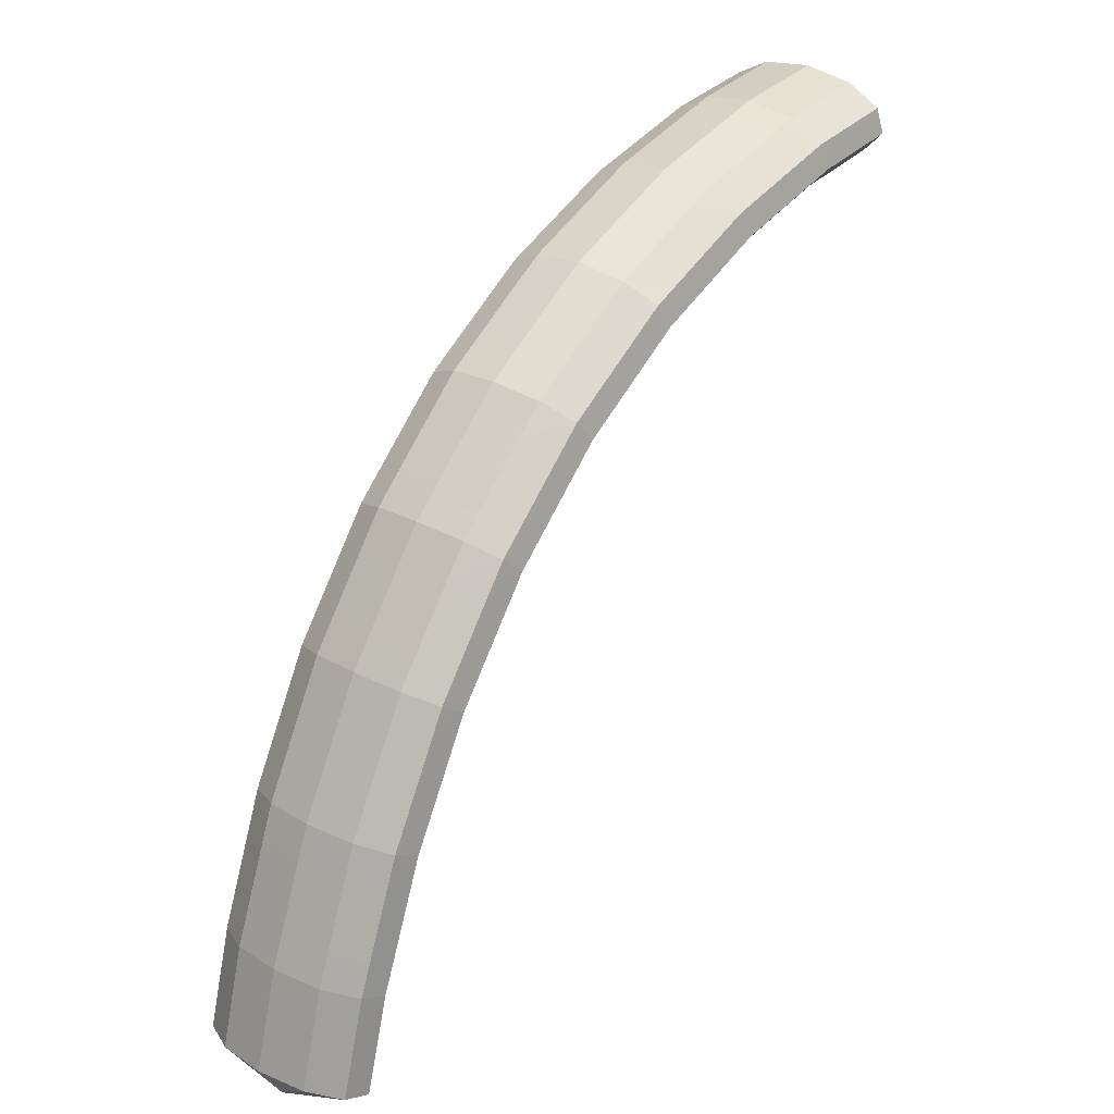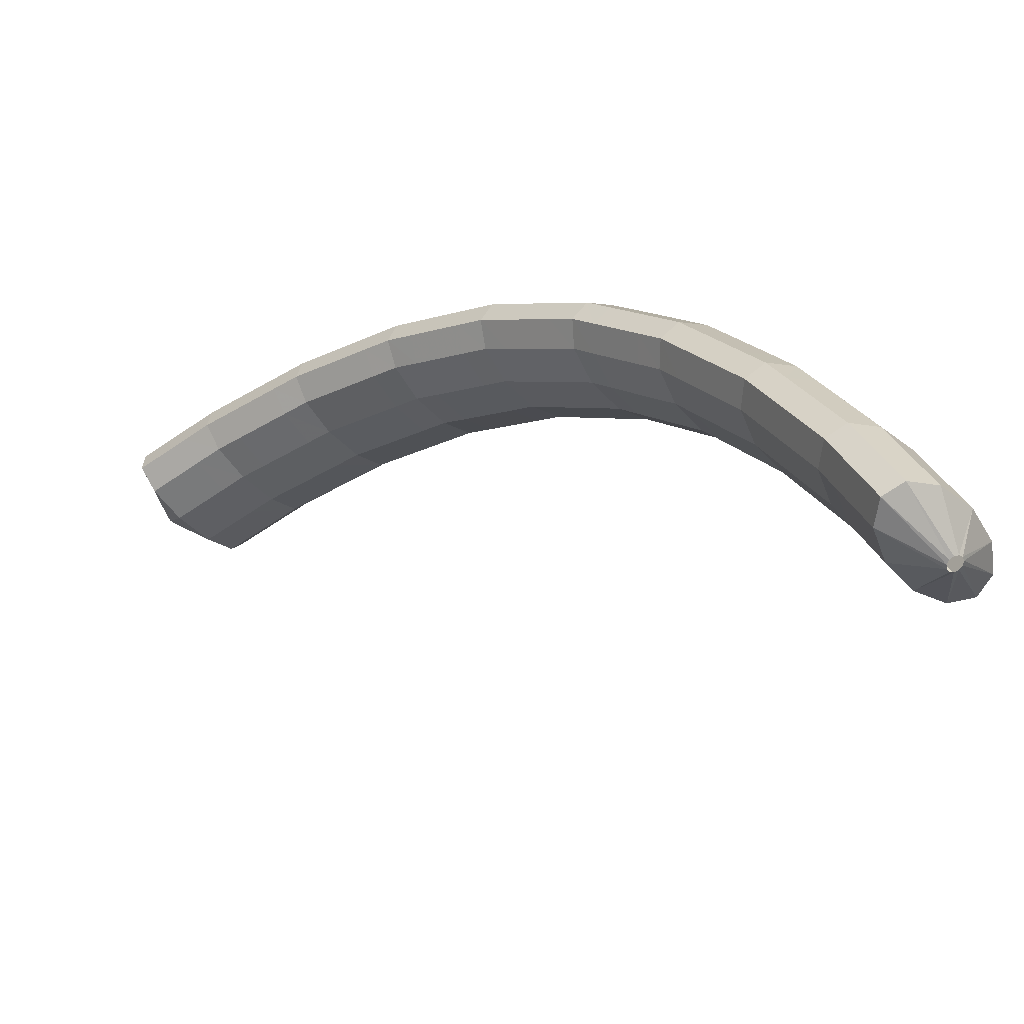
<metadata>
{"format":"obj","ext":"obj","renderer":"f3d","projection":"perspective","resolution":1024,"background":"white","views":[{"elev":40.5,"azim":-94.8,"up":"+Y"},{"elev":-45.9,"azim":174.5,"up":"+Y"}]}
</metadata>
<code>
g tube1
v 154.1 133.6 192.3
v 154.2 133.5 192.1
v 154.3 133.3 192
v 154.3 133 191.9
v 154.2 132.8 192
v 154 132.6 192.2
v 153.9 132.7 192.4
v 153.7 132.8 192.6
v 153.7 133.1 192.7
v 153.7 133.4 192.6
v 153.9 133.6 192.5
v 154.1 133.6 192.3
v 152.9 135.7 191
v 154.7 135.1 189
v 155.8 133.9 187.6
v 155.9 132.4 187.4
v 154.9 131.3 188.3
v 153.2 130.8 190
v 151.4 131 192.1
v 149.9 132 193.9
v 149.3 133.4 194.7
v 149.7 134.7 194.4
v 151.1 135.6 193
v 152.9 135.7 191
v 151.5 135.9 189.7
v 153.3 135.2 187.7
v 154.4 134 186.4
v 154.5 132.6 186.1
v 153.5 131.4 187
v 151.9 130.9 188.8
v 150 131.2 190.9
v 148.5 132.2 192.6
v 147.9 133.6 193.5
v 148.3 134.9 193.1
v 149.7 135.8 191.7
v 151.5 135.9 189.7
v 150.2 136.1 188.5
v 151.9 135.4 186.5
v 153 134.2 185.1
v 153.1 132.7 184.8
v 152.1 131.6 185.7
v 150.5 131.1 187.5
v 148.6 131.3 189.6
v 147.1 132.3 191.4
v 146.5 133.7 192.2
v 147 135.1 191.9
v 148.3 135.9 190.5
v 150.2 136.1 188.5
v 148.6 136.2 187.1
v 150.4 135.6 185.1
v 151.5 134.3 183.8
v 151.7 132.9 183.6
v 150.8 131.7 184.5
v 149.2 131.2 186.4
v 147.3 131.5 188.4
v 145.8 132.5 190.2
v 145.1 133.9 191
v 145.5 135.2 190.6
v 146.8 136.1 189.1
v 148.6 136.2 187.1
v 147.1 136.1 185.8
v 148.9 135.5 183.8
v 150.1 134.2 182.5
v 150.3 132.8 182.4
v 149.5 131.7 183.4
v 147.9 131.1 185.2
v 146 131.4 187.3
v 144.5 132.4 189
v 143.7 133.8 189.7
v 144.1 135.1 189.3
v 145.3 136 187.8
v 147.1 136.1 185.8
v 145.7 136.1 184.5
v 147.5 135.4 182.5
v 148.7 134.2 181.3
v 148.9 132.7 181.1
v 148.1 131.6 182.1
v 146.5 131 184
v 144.6 131.3 186.1
v 143.1 132.3 187.7
v 142.3 133.7 188.5
v 142.6 135 188
v 143.9 135.9 186.6
v 145.7 136.1 184.5
v 144.3 136 183.3
v 146.1 135.3 181.3
v 147.3 134.1 180
v 147.5 132.6 179.9
v 146.7 131.5 180.9
v 145.1 131 182.7
v 143.2 131.2 184.8
v 141.7 132.2 186.5
v 140.9 133.6 187.2
v 141.2 135 186.8
v 142.5 135.8 185.3
v 144.3 136 183.3
v 142.7 135.9 181.9
v 144.5 135.2 179.9
v 145.8 134 178.7
v 146.1 132.6 178.6
v 145.4 131.4 179.7
v 143.8 130.9 181.6
v 141.9 131.2 183.7
v 140.3 132.2 185.3
v 139.5 133.5 186
v 139.8 134.9 185.5
v 141 135.7 184
v 142.7 135.9 181.9
v 141.2 135.5 180.6
v 143 134.8 178.6
v 144.3 133.6 177.5
v 144.7 132.2 177.5
v 144 131.1 178.6
v 142.5 130.6 180.5
v 140.7 130.8 182.6
v 139 131.8 184.2
v 138.2 133.2 184.8
v 138.3 134.5 184.2
v 139.4 135.3 182.6
v 141.2 135.5 180.6
v 139.8 135.1 179.4
v 141.6 134.4 177.4
v 142.9 133.2 176.3
v 143.3 131.8 176.3
v 142.6 130.7 177.4
v 141.1 130.2 179.3
v 139.3 130.5 181.4
v 137.6 131.4 183
v 136.8 132.8 183.6
v 136.9 134.1 183
v 138 135 181.4
v 139.8 135.1 179.4
v 138.4 134.7 178.2
v 140.2 134.1 176.2
v 141.5 132.9 175.1
v 141.9 131.5 175.1
v 141.2 130.3 176.2
v 139.7 129.8 178.1
v 137.9 130.1 180.2
v 136.2 131.1 181.8
v 135.4 132.4 182.4
v 135.5 133.7 181.8
v 136.6 134.6 180.2
v 138.4 134.7 178.2
v 136.8 134.3 176.8
v 138.7 133.7 174.9
v 140.1 132.5 173.8
v 140.5 131.1 173.9
v 140 130 175.1
v 138.5 129.5 177
v 136.6 129.8 179.1
v 134.9 130.7 180.7
v 134 132.1 181.2
v 134 133.4 180.6
v 135.1 134.2 178.9
v 136.8 134.3 176.8
v 135.3 133.5 175.6
v 137.2 132.9 173.7
v 138.6 131.7 172.6
v 139.2 130.4 172.8
v 138.7 129.3 174.1
v 137.3 128.9 176.1
v 135.4 129.1 178.2
v 133.7 130.1 179.7
v 132.7 131.4 180.1
v 132.6 132.6 179.4
v 133.6 133.4 177.7
v 135.3 133.5 175.6
v 134 132.8 174.5
v 135.8 132.2 172.6
v 137.3 131 171.5
v 137.9 129.7 171.7
v 137.4 128.6 173
v 136 128.2 175
v 134.1 128.4 177
v 132.4 129.4 178.6
v 131.3 130.7 179
v 131.3 131.9 178.3
v 132.3 132.7 176.6
v 134 132.8 174.5
v 132.6 132.1 173.3
v 134.5 131.5 171.5
v 135.9 130.3 170.4
v 136.5 129 170.6
v 136 127.9 171.8
v 134.6 127.5 173.8
v 132.7 127.8 175.9
v 131 128.7 177.5
v 130 130 177.9
v 129.9 131.2 177.2
v 130.9 132 175.5
v 132.6 132.1 173.3
v 131.1 131.3 172.1
v 133 130.7 170.2
v 134.5 129.6 169.3
v 135.2 128.3 169.5
v 134.8 127.3 170.8
v 133.4 126.9 172.9
v 131.5 127.2 175
v 129.8 128.1 176.4
v 128.6 129.3 176.8
v 128.5 130.5 176
v 129.4 131.3 174.2
v 131.1 131.3 172.1
v 129.7 130.2 171
v 131.6 129.6 169.1
v 133.2 128.5 168.2
v 134 127.3 168.5
v 133.6 126.4 169.9
v 132.3 126 172
v 130.5 126.3 174.1
v 128.6 127.1 175.5
v 127.4 128.3 175.9
v 127.2 129.4 175
v 128 130.1 173.2
v 129.7 130.2 171
v 128.4 129.2 170
v 130.4 128.6 168.2
v 132 127.5 167.2
v 132.7 126.3 167.5
v 132.4 125.4 168.9
v 131.1 125 171
v 129.2 125.2 173.1
v 127.4 126.1 174.6
v 126.2 127.3 174.9
v 125.9 128.4 174
v 126.8 129.1 172.2
v 128.4 129.2 170
v 127.2 128.2 169
v 129.1 127.6 167.2
v 130.7 126.5 166.3
v 131.5 125.3 166.6
v 131.1 124.4 168
v 129.8 123.9 170
v 128 124.2 172.1
v 126.1 125.1 173.6
v 124.9 126.3 173.9
v 124.7 127.4 173
v 125.5 128.1 171.2
v 127.2 128.2 169
v 125.8 127 167.9
v 127.7 126.5 166.1
v 129.4 125.4 165.2
v 130.2 124.3 165.6
v 130 123.4 167.1
v 128.7 123.1 169.2
v 126.9 123.3 171.3
v 125 124.2 172.7
v 123.7 125.3 172.9
v 123.4 126.3 172
v 124.2 127 170.1
v 125.8 127 167.9
v 124.5 125.6 167
v 126.5 125 165.2
v 128.2 124.1 164.4
v 129.2 123 164.8
v 129 122.2 166.3
v 127.8 121.9 168.5
v 125.9 122.2 170.6
v 124 123 171.9
v 122.6 124 172.1
v 122.2 125 171.1
v 122.9 125.6 169.2
v 124.5 125.6 167
v 123.4 124.3 166.2
v 125.4 123.8 164.4
v 127.1 122.8 163.6
v 128 121.8 164
v 127.9 121 165.5
v 126.6 120.6 167.7
v 124.8 120.9 169.7
v 122.9 121.7 171.1
v 121.5 122.7 171.3
v 121.1 123.7 170.3
v 121.8 124.3 168.4
v 123.4 124.3 166.2
v 122.3 123 165.4
v 124.3 122.5 163.6
v 126 121.5 162.7
v 126.9 120.5 163.2
v 126.8 119.7 164.7
v 125.5 119.3 166.8
v 123.7 119.6 168.9
v 121.8 120.4 170.3
v 120.4 121.5 170.5
v 120 122.4 169.5
v 120.7 123 167.6
v 122.3 123 165.4
v 121.1 121.6 164.5
v 123.1 121.1 162.7
v 124.9 120.2 161.9
v 125.8 119.2 162.4
v 125.7 118.5 163.9
v 124.5 118.2 166.1
v 122.7 118.5 168.2
v 120.7 119.2 169.5
v 119.3 120.2 169.7
v 118.8 121.1 168.7
v 119.5 121.6 166.7
v 121.1 121.6 164.5
v 120.1 120 163.8
v 122.1 119.4 162
v 123.9 118.6 161.2
v 124.9 117.7 161.7
v 124.8 117.1 163.3
v 123.7 116.9 165.5
v 121.8 117.1 167.6
v 119.8 117.8 168.9
v 118.4 118.7 169.1
v 117.9 119.5 168
v 118.5 120 166
v 120.1 120 163.8
v 119.1 118.5 163.1
v 121.1 118 161.3
v 122.9 117.1 160.6
v 124 116.3 161.1
v 123.9 115.6 162.7
v 122.7 115.4 164.9
v 120.9 115.6 167
v 118.9 116.3 168.3
v 117.4 117.2 168.4
v 116.9 118 167.3
v 117.5 118.5 165.3
v 119.1 118.5 163.1
v 118.2 117 162.5
v 120.2 116.5 160.7
v 122 115.6 159.9
v 123 114.8 160.4
v 122.9 114.1 162
v 121.8 113.9 164.2
v 119.9 114.2 166.3
v 117.9 114.8 167.6
v 116.5 115.7 167.8
v 115.9 116.5 166.7
v 116.6 117 164.7
v 118.2 117 162.5
v 117.1 115.3 161.7
v 119.1 114.9 160
v 121 114.1 159.2
v 122.1 113.3 159.8
v 122 112.7 161.4
v 120.9 112.5 163.6
v 119.1 112.8 165.7
v 117 113.4 167
v 115.5 114.3 167.1
v 115 115 166
v 115.6 115.4 164
v 117.1 115.3 161.7
v 116.2 113.6 161.2
v 118.3 113.1 159.4
v 120.2 112.4 158.7
v 121.3 111.7 159.3
v 121.3 111.2 160.9
v 120.2 111 163.2
v 118.3 111.3 165.3
v 116.3 111.9 166.5
v 114.7 112.7 166.6
v 114.1 113.3 165.5
v 114.7 113.7 163.5
v 116.2 113.6 161.2
v 115.4 112 160.7
v 117.5 111.5 158.9
v 119.4 110.8 158.2
v 120.5 110.1 158.8
v 120.5 109.5 160.4
v 119.4 109.4 162.7
v 117.5 109.7 164.8
v 115.5 110.3 166
v 113.9 111 166.1
v 113.3 111.7 165
v 113.9 112 163
v 115.4 112 160.7
v 114.6 110.3 160.2
v 116.7 109.9 158.4
v 118.5 109.2 157.7
v 119.7 108.4 158.3
v 119.7 107.9 159.9
v 118.6 107.8 162.2
v 116.7 108 164.3
v 114.7 108.7 165.5
v 113.1 109.4 165.6
v 112.5 110.1 164.5
v 113.1 110.4 162.4
v 114.6 110.3 160.2
v 113.8 108.6 159.7
v 115.8 108.1 157.9
v 117.7 107.5 157.2
v 118.9 106.8 157.8
v 118.9 106.4 159.5
v 117.8 106.3 161.7
v 116 106.5 163.8
v 113.9 107.1 165.1
v 112.3 107.8 165.1
v 111.7 108.4 164
v 112.2 108.7 161.9
v 113.8 108.6 159.7
v 113.1 106.7 159.3
v 115.1 106.3 157.5
v 117 105.7 156.8
v 118.2 105.1 157.4
v 118.3 104.7 159.1
v 117.2 104.7 161.3
v 115.3 104.9 163.4
v 113.3 105.5 164.7
v 111.7 106.1 164.8
v 111 106.6 163.6
v 111.5 106.8 161.5
v 113.1 106.7 159.3
v 112.4 105 158.9
v 114.4 104.6 157.1
v 116.3 104 156.4
v 117.5 103.4 157
v 117.6 103 158.7
v 116.5 102.9 161
v 114.7 103.2 163.1
v 112.6 103.7 164.3
v 111 104.4 164.4
v 110.3 104.9 163.2
v 110.8 105.1 161.1
v 112.4 105 158.9
v 111.7 103.3 158.5
v 113.8 102.9 156.8
v 115.7 102.3 156.1
v 116.9 101.7 156.7
v 116.9 101.3 158.4
v 115.9 101.2 160.6
v 114 101.5 162.7
v 111.9 102 164
v 110.3 102.7 164
v 109.6 103.2 162.8
v 110.2 103.4 160.8
v 111.7 103.3 158.5
v 112.3 100.8 159.4
v 112.6 100.7 159.3
v 112.8 100.6 159.3
v 113 100.5 159.4
v 113.1 100.4 159.7
v 113.1 100.4 159.9
v 112.9 100.4 160.1
v 112.6 100.5 160.2
v 112.4 100.6 160.1
v 112.2 100.7 159.9
v 112.2 100.8 159.7
v 112.3 100.8 159.4
f 1 2 14
f 14 13 1
f 2 3 15
f 15 14 2
f 3 4 16
f 16 15 3
f 4 5 17
f 17 16 4
f 5 6 18
f 18 17 5
f 6 7 19
f 19 18 6
f 7 8 20
f 20 19 7
f 8 9 21
f 21 20 8
f 9 10 22
f 22 21 9
f 10 11 23
f 23 22 10
f 11 12 24
f 24 23 11
f 13 14 26
f 26 25 13
f 14 15 27
f 27 26 14
f 15 16 28
f 28 27 15
f 16 17 29
f 29 28 16
f 17 18 30
f 30 29 17
f 18 19 31
f 31 30 18
f 19 20 32
f 32 31 19
f 20 21 33
f 33 32 20
f 21 22 34
f 34 33 21
f 22 23 35
f 35 34 22
f 23 24 36
f 36 35 23
f 25 26 38
f 38 37 25
f 26 27 39
f 39 38 26
f 27 28 40
f 40 39 27
f 28 29 41
f 41 40 28
f 29 30 42
f 42 41 29
f 30 31 43
f 43 42 30
f 31 32 44
f 44 43 31
f 32 33 45
f 45 44 32
f 33 34 46
f 46 45 33
f 34 35 47
f 47 46 34
f 35 36 48
f 48 47 35
f 37 38 50
f 50 49 37
f 38 39 51
f 51 50 38
f 39 40 52
f 52 51 39
f 40 41 53
f 53 52 40
f 41 42 54
f 54 53 41
f 42 43 55
f 55 54 42
f 43 44 56
f 56 55 43
f 44 45 57
f 57 56 44
f 45 46 58
f 58 57 45
f 46 47 59
f 59 58 46
f 47 48 60
f 60 59 47
f 49 50 62
f 62 61 49
f 50 51 63
f 63 62 50
f 51 52 64
f 64 63 51
f 52 53 65
f 65 64 52
f 53 54 66
f 66 65 53
f 54 55 67
f 67 66 54
f 55 56 68
f 68 67 55
f 56 57 69
f 69 68 56
f 57 58 70
f 70 69 57
f 58 59 71
f 71 70 58
f 59 60 72
f 72 71 59
f 61 62 74
f 74 73 61
f 62 63 75
f 75 74 62
f 63 64 76
f 76 75 63
f 64 65 77
f 77 76 64
f 65 66 78
f 78 77 65
f 66 67 79
f 79 78 66
f 67 68 80
f 80 79 67
f 68 69 81
f 81 80 68
f 69 70 82
f 82 81 69
f 70 71 83
f 83 82 70
f 71 72 84
f 84 83 71
f 73 74 86
f 86 85 73
f 74 75 87
f 87 86 74
f 75 76 88
f 88 87 75
f 76 77 89
f 89 88 76
f 77 78 90
f 90 89 77
f 78 79 91
f 91 90 78
f 79 80 92
f 92 91 79
f 80 81 93
f 93 92 80
f 81 82 94
f 94 93 81
f 82 83 95
f 95 94 82
f 83 84 96
f 96 95 83
f 85 86 98
f 98 97 85
f 86 87 99
f 99 98 86
f 87 88 100
f 100 99 87
f 88 89 101
f 101 100 88
f 89 90 102
f 102 101 89
f 90 91 103
f 103 102 90
f 91 92 104
f 104 103 91
f 92 93 105
f 105 104 92
f 93 94 106
f 106 105 93
f 94 95 107
f 107 106 94
f 95 96 108
f 108 107 95
f 97 98 110
f 110 109 97
f 98 99 111
f 111 110 98
f 99 100 112
f 112 111 99
f 100 101 113
f 113 112 100
f 101 102 114
f 114 113 101
f 102 103 115
f 115 114 102
f 103 104 116
f 116 115 103
f 104 105 117
f 117 116 104
f 105 106 118
f 118 117 105
f 106 107 119
f 119 118 106
f 107 108 120
f 120 119 107
f 109 110 122
f 122 121 109
f 110 111 123
f 123 122 110
f 111 112 124
f 124 123 111
f 112 113 125
f 125 124 112
f 113 114 126
f 126 125 113
f 114 115 127
f 127 126 114
f 115 116 128
f 128 127 115
f 116 117 129
f 129 128 116
f 117 118 130
f 130 129 117
f 118 119 131
f 131 130 118
f 119 120 132
f 132 131 119
f 121 122 134
f 134 133 121
f 122 123 135
f 135 134 122
f 123 124 136
f 136 135 123
f 124 125 137
f 137 136 124
f 125 126 138
f 138 137 125
f 126 127 139
f 139 138 126
f 127 128 140
f 140 139 127
f 128 129 141
f 141 140 128
f 129 130 142
f 142 141 129
f 130 131 143
f 143 142 130
f 131 132 144
f 144 143 131
f 133 134 146
f 146 145 133
f 134 135 147
f 147 146 134
f 135 136 148
f 148 147 135
f 136 137 149
f 149 148 136
f 137 138 150
f 150 149 137
f 138 139 151
f 151 150 138
f 139 140 152
f 152 151 139
f 140 141 153
f 153 152 140
f 141 142 154
f 154 153 141
f 142 143 155
f 155 154 142
f 143 144 156
f 156 155 143
f 145 146 158
f 158 157 145
f 146 147 159
f 159 158 146
f 147 148 160
f 160 159 147
f 148 149 161
f 161 160 148
f 149 150 162
f 162 161 149
f 150 151 163
f 163 162 150
f 151 152 164
f 164 163 151
f 152 153 165
f 165 164 152
f 153 154 166
f 166 165 153
f 154 155 167
f 167 166 154
f 155 156 168
f 168 167 155
f 157 158 170
f 170 169 157
f 158 159 171
f 171 170 158
f 159 160 172
f 172 171 159
f 160 161 173
f 173 172 160
f 161 162 174
f 174 173 161
f 162 163 175
f 175 174 162
f 163 164 176
f 176 175 163
f 164 165 177
f 177 176 164
f 165 166 178
f 178 177 165
f 166 167 179
f 179 178 166
f 167 168 180
f 180 179 167
f 169 170 182
f 182 181 169
f 170 171 183
f 183 182 170
f 171 172 184
f 184 183 171
f 172 173 185
f 185 184 172
f 173 174 186
f 186 185 173
f 174 175 187
f 187 186 174
f 175 176 188
f 188 187 175
f 176 177 189
f 189 188 176
f 177 178 190
f 190 189 177
f 178 179 191
f 191 190 178
f 179 180 192
f 192 191 179
f 181 182 194
f 194 193 181
f 182 183 195
f 195 194 182
f 183 184 196
f 196 195 183
f 184 185 197
f 197 196 184
f 185 186 198
f 198 197 185
f 186 187 199
f 199 198 186
f 187 188 200
f 200 199 187
f 188 189 201
f 201 200 188
f 189 190 202
f 202 201 189
f 190 191 203
f 203 202 190
f 191 192 204
f 204 203 191
f 193 194 206
f 206 205 193
f 194 195 207
f 207 206 194
f 195 196 208
f 208 207 195
f 196 197 209
f 209 208 196
f 197 198 210
f 210 209 197
f 198 199 211
f 211 210 198
f 199 200 212
f 212 211 199
f 200 201 213
f 213 212 200
f 201 202 214
f 214 213 201
f 202 203 215
f 215 214 202
f 203 204 216
f 216 215 203
f 205 206 218
f 218 217 205
f 206 207 219
f 219 218 206
f 207 208 220
f 220 219 207
f 208 209 221
f 221 220 208
f 209 210 222
f 222 221 209
f 210 211 223
f 223 222 210
f 211 212 224
f 224 223 211
f 212 213 225
f 225 224 212
f 213 214 226
f 226 225 213
f 214 215 227
f 227 226 214
f 215 216 228
f 228 227 215
f 217 218 230
f 230 229 217
f 218 219 231
f 231 230 218
f 219 220 232
f 232 231 219
f 220 221 233
f 233 232 220
f 221 222 234
f 234 233 221
f 222 223 235
f 235 234 222
f 223 224 236
f 236 235 223
f 224 225 237
f 237 236 224
f 225 226 238
f 238 237 225
f 226 227 239
f 239 238 226
f 227 228 240
f 240 239 227
f 229 230 242
f 242 241 229
f 230 231 243
f 243 242 230
f 231 232 244
f 244 243 231
f 232 233 245
f 245 244 232
f 233 234 246
f 246 245 233
f 234 235 247
f 247 246 234
f 235 236 248
f 248 247 235
f 236 237 249
f 249 248 236
f 237 238 250
f 250 249 237
f 238 239 251
f 251 250 238
f 239 240 252
f 252 251 239
f 241 242 254
f 254 253 241
f 242 243 255
f 255 254 242
f 243 244 256
f 256 255 243
f 244 245 257
f 257 256 244
f 245 246 258
f 258 257 245
f 246 247 259
f 259 258 246
f 247 248 260
f 260 259 247
f 248 249 261
f 261 260 248
f 249 250 262
f 262 261 249
f 250 251 263
f 263 262 250
f 251 252 264
f 264 263 251
f 253 254 266
f 266 265 253
f 254 255 267
f 267 266 254
f 255 256 268
f 268 267 255
f 256 257 269
f 269 268 256
f 257 258 270
f 270 269 257
f 258 259 271
f 271 270 258
f 259 260 272
f 272 271 259
f 260 261 273
f 273 272 260
f 261 262 274
f 274 273 261
f 262 263 275
f 275 274 262
f 263 264 276
f 276 275 263
f 265 266 278
f 278 277 265
f 266 267 279
f 279 278 266
f 267 268 280
f 280 279 267
f 268 269 281
f 281 280 268
f 269 270 282
f 282 281 269
f 270 271 283
f 283 282 270
f 271 272 284
f 284 283 271
f 272 273 285
f 285 284 272
f 273 274 286
f 286 285 273
f 274 275 287
f 287 286 274
f 275 276 288
f 288 287 275
f 277 278 290
f 290 289 277
f 278 279 291
f 291 290 278
f 279 280 292
f 292 291 279
f 280 281 293
f 293 292 280
f 281 282 294
f 294 293 281
f 282 283 295
f 295 294 282
f 283 284 296
f 296 295 283
f 284 285 297
f 297 296 284
f 285 286 298
f 298 297 285
f 286 287 299
f 299 298 286
f 287 288 300
f 300 299 287
f 289 290 302
f 302 301 289
f 290 291 303
f 303 302 290
f 291 292 304
f 304 303 291
f 292 293 305
f 305 304 292
f 293 294 306
f 306 305 293
f 294 295 307
f 307 306 294
f 295 296 308
f 308 307 295
f 296 297 309
f 309 308 296
f 297 298 310
f 310 309 297
f 298 299 311
f 311 310 298
f 299 300 312
f 312 311 299
f 301 302 314
f 314 313 301
f 302 303 315
f 315 314 302
f 303 304 316
f 316 315 303
f 304 305 317
f 317 316 304
f 305 306 318
f 318 317 305
f 306 307 319
f 319 318 306
f 307 308 320
f 320 319 307
f 308 309 321
f 321 320 308
f 309 310 322
f 322 321 309
f 310 311 323
f 323 322 310
f 311 312 324
f 324 323 311
f 313 314 326
f 326 325 313
f 314 315 327
f 327 326 314
f 315 316 328
f 328 327 315
f 316 317 329
f 329 328 316
f 317 318 330
f 330 329 317
f 318 319 331
f 331 330 318
f 319 320 332
f 332 331 319
f 320 321 333
f 333 332 320
f 321 322 334
f 334 333 321
f 322 323 335
f 335 334 322
f 323 324 336
f 336 335 323
f 325 326 338
f 338 337 325
f 326 327 339
f 339 338 326
f 327 328 340
f 340 339 327
f 328 329 341
f 341 340 328
f 329 330 342
f 342 341 329
f 330 331 343
f 343 342 330
f 331 332 344
f 344 343 331
f 332 333 345
f 345 344 332
f 333 334 346
f 346 345 333
f 334 335 347
f 347 346 334
f 335 336 348
f 348 347 335
f 337 338 350
f 350 349 337
f 338 339 351
f 351 350 338
f 339 340 352
f 352 351 339
f 340 341 353
f 353 352 340
f 341 342 354
f 354 353 341
f 342 343 355
f 355 354 342
f 343 344 356
f 356 355 343
f 344 345 357
f 357 356 344
f 345 346 358
f 358 357 345
f 346 347 359
f 359 358 346
f 347 348 360
f 360 359 347
f 349 350 362
f 362 361 349
f 350 351 363
f 363 362 350
f 351 352 364
f 364 363 351
f 352 353 365
f 365 364 352
f 353 354 366
f 366 365 353
f 354 355 367
f 367 366 354
f 355 356 368
f 368 367 355
f 356 357 369
f 369 368 356
f 357 358 370
f 370 369 357
f 358 359 371
f 371 370 358
f 359 360 372
f 372 371 359
f 361 362 374
f 374 373 361
f 362 363 375
f 375 374 362
f 363 364 376
f 376 375 363
f 364 365 377
f 377 376 364
f 365 366 378
f 378 377 365
f 366 367 379
f 379 378 366
f 367 368 380
f 380 379 367
f 368 369 381
f 381 380 368
f 369 370 382
f 382 381 369
f 370 371 383
f 383 382 370
f 371 372 384
f 384 383 371
f 373 374 386
f 386 385 373
f 374 375 387
f 387 386 374
f 375 376 388
f 388 387 375
f 376 377 389
f 389 388 376
f 377 378 390
f 390 389 377
f 378 379 391
f 391 390 378
f 379 380 392
f 392 391 379
f 380 381 393
f 393 392 380
f 381 382 394
f 394 393 381
f 382 383 395
f 395 394 382
f 383 384 396
f 396 395 383
f 385 386 398
f 398 397 385
f 386 387 399
f 399 398 386
f 387 388 400
f 400 399 387
f 388 389 401
f 401 400 388
f 389 390 402
f 402 401 389
f 390 391 403
f 403 402 390
f 391 392 404
f 404 403 391
f 392 393 405
f 405 404 392
f 393 394 406
f 406 405 393
f 394 395 407
f 407 406 394
f 395 396 408
f 408 407 395
f 397 398 410
f 410 409 397
f 398 399 411
f 411 410 398
f 399 400 412
f 412 411 399
f 400 401 413
f 413 412 400
f 401 402 414
f 414 413 401
f 402 403 415
f 415 414 402
f 403 404 416
f 416 415 403
f 404 405 417
f 417 416 404
f 405 406 418
f 418 417 405
f 406 407 419
f 419 418 406
f 407 408 420
f 420 419 407
f 409 410 422
f 422 421 409
f 410 411 423
f 423 422 410
f 411 412 424
f 424 423 411
f 412 413 425
f 425 424 412
f 413 414 426
f 426 425 413
f 414 415 427
f 427 426 414
f 415 416 428
f 428 427 415
f 416 417 429
f 429 428 416
f 417 418 430
f 430 429 417
f 418 419 431
f 431 430 418
f 419 420 432
f 432 431 419
f 421 422 434
f 434 433 421
f 422 423 435
f 435 434 422
f 423 424 436
f 436 435 423
f 424 425 437
f 437 436 424
f 425 426 438
f 438 437 425
f 426 427 439
f 439 438 426
f 427 428 440
f 440 439 427
f 428 429 441
f 441 440 428
f 429 430 442
f 442 441 429
f 430 431 443
f 443 442 430
f 431 432 444
f 444 443 431
g

</code>
